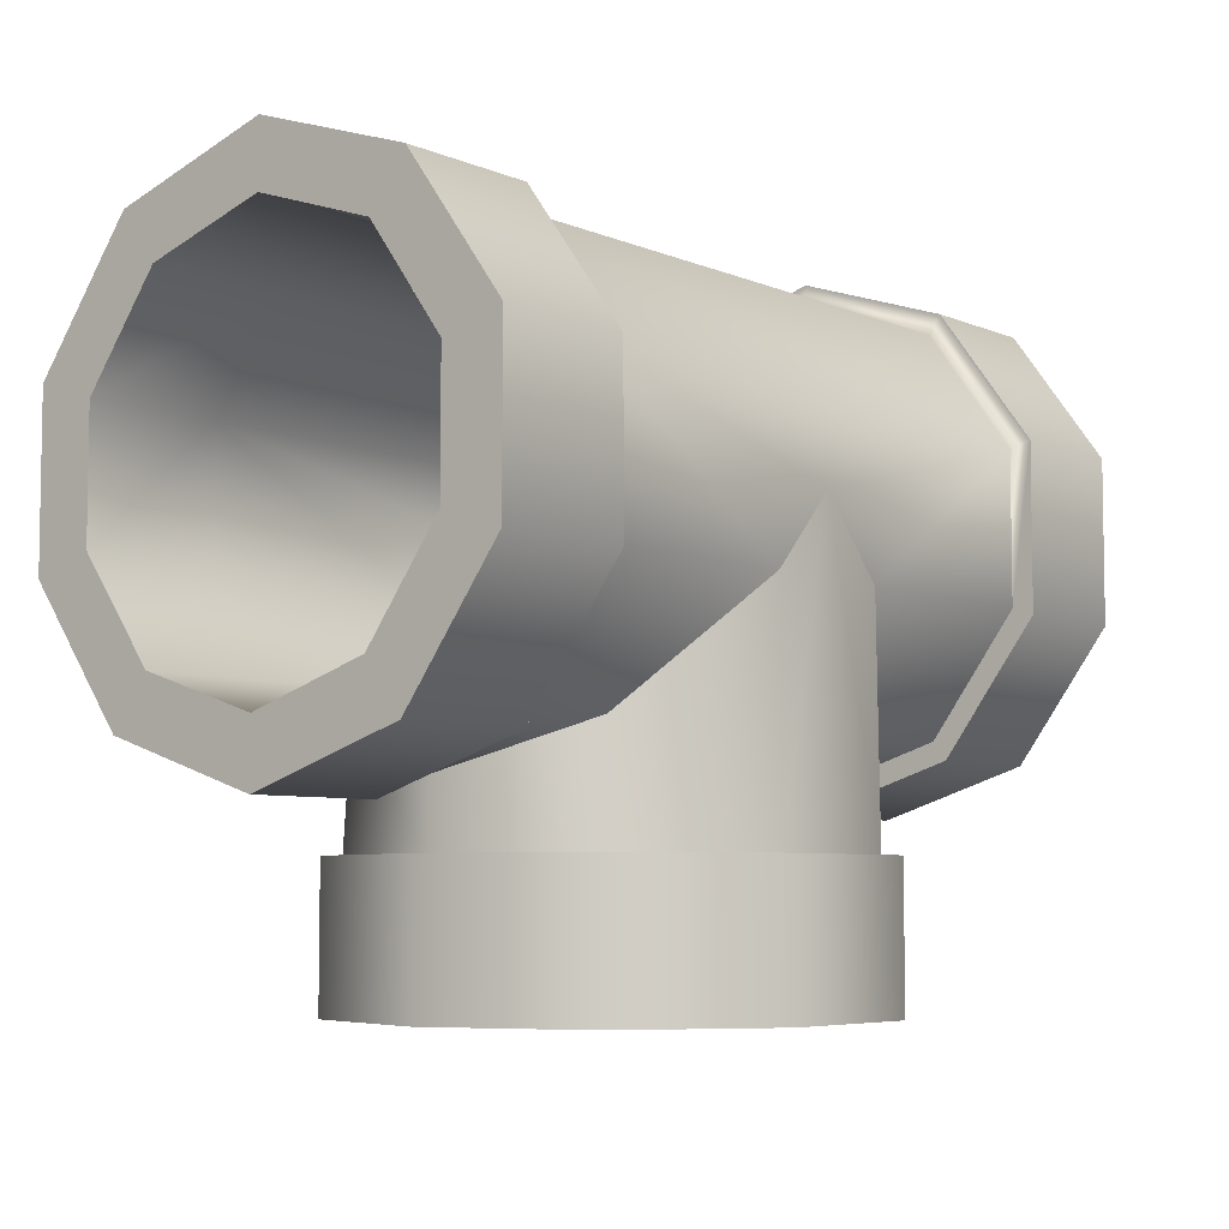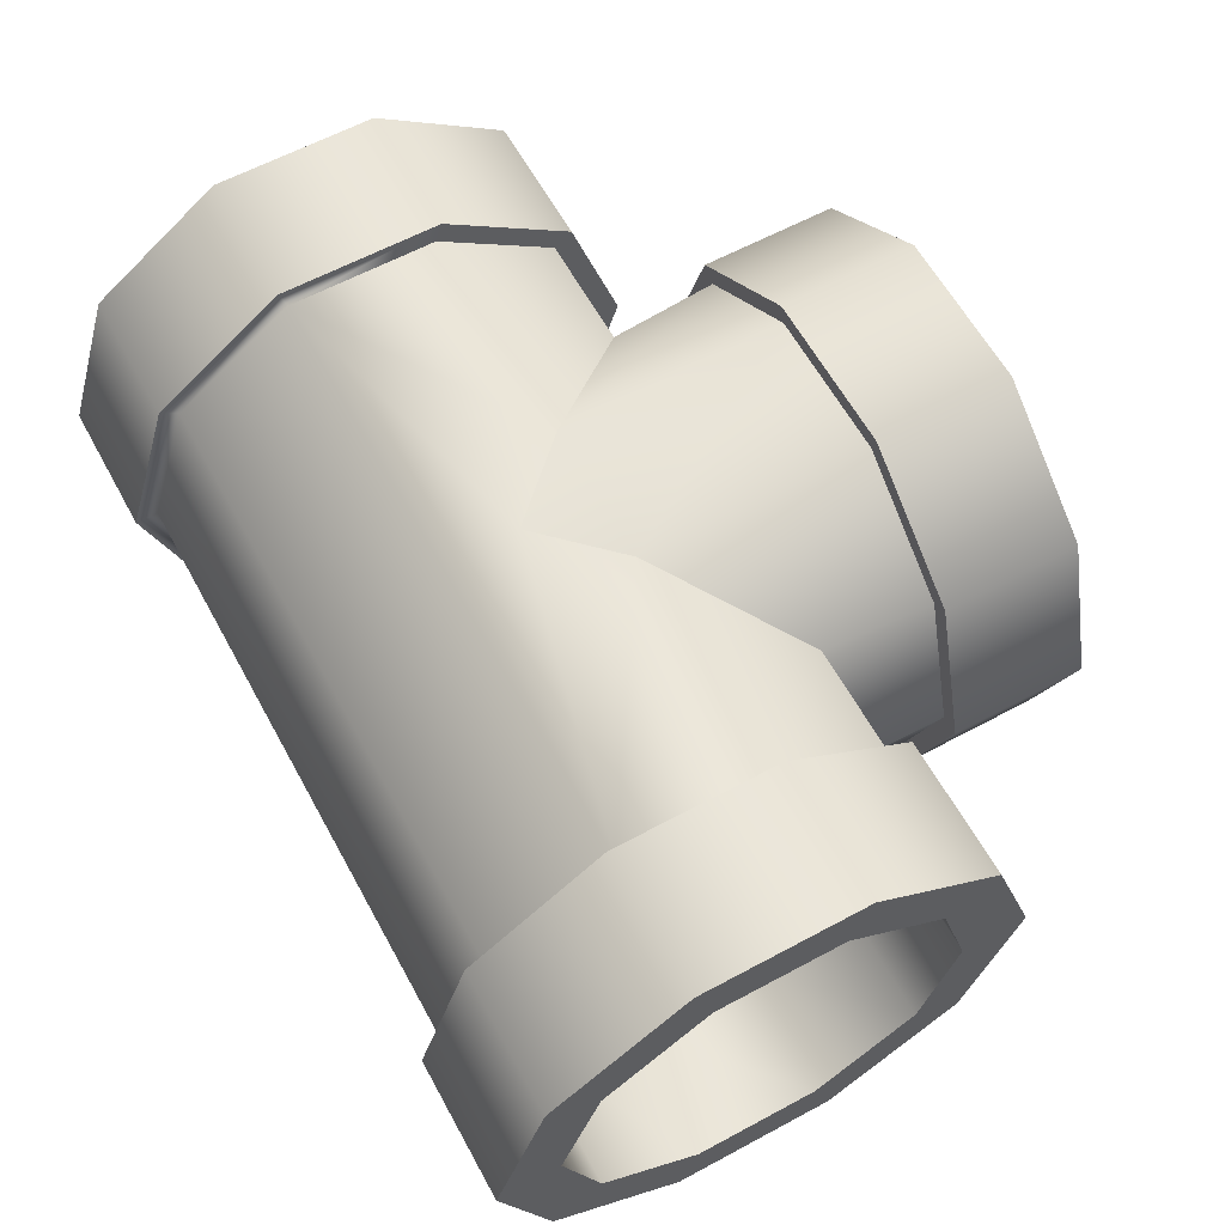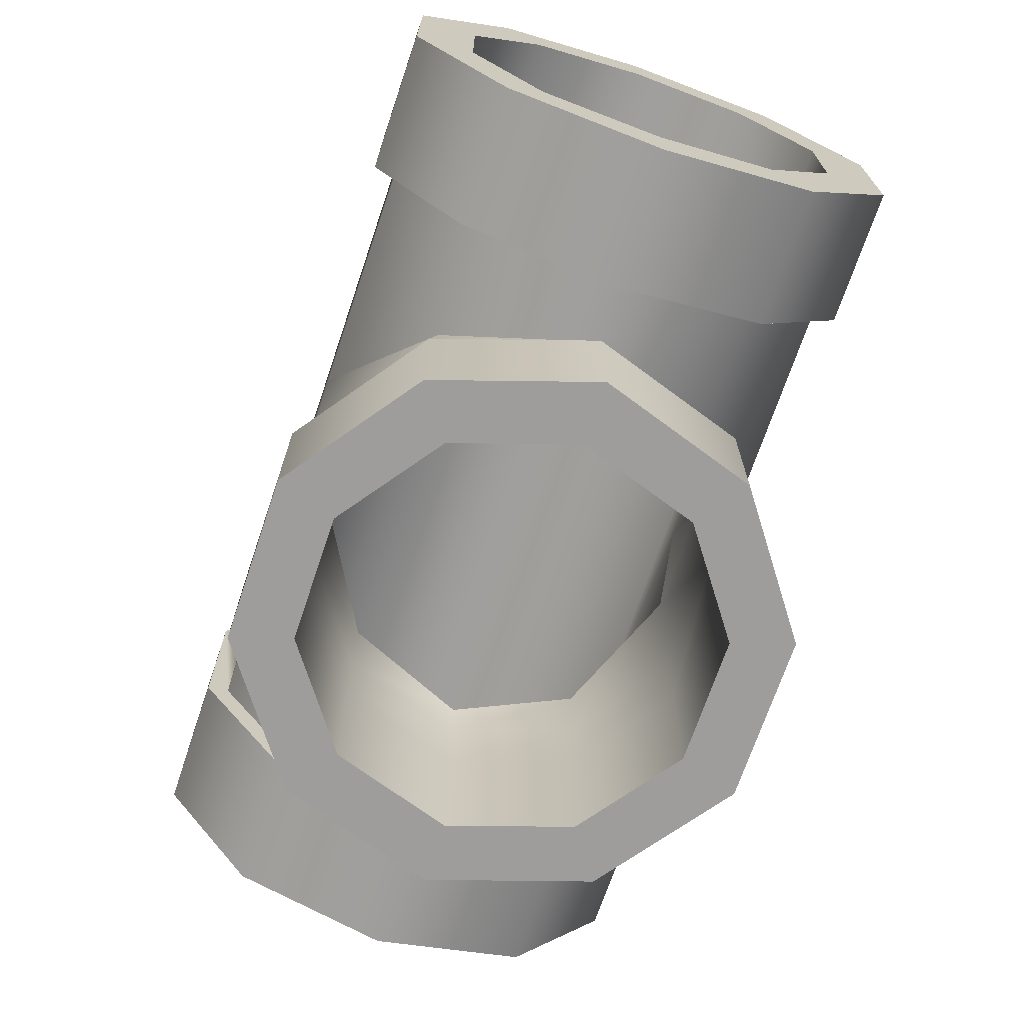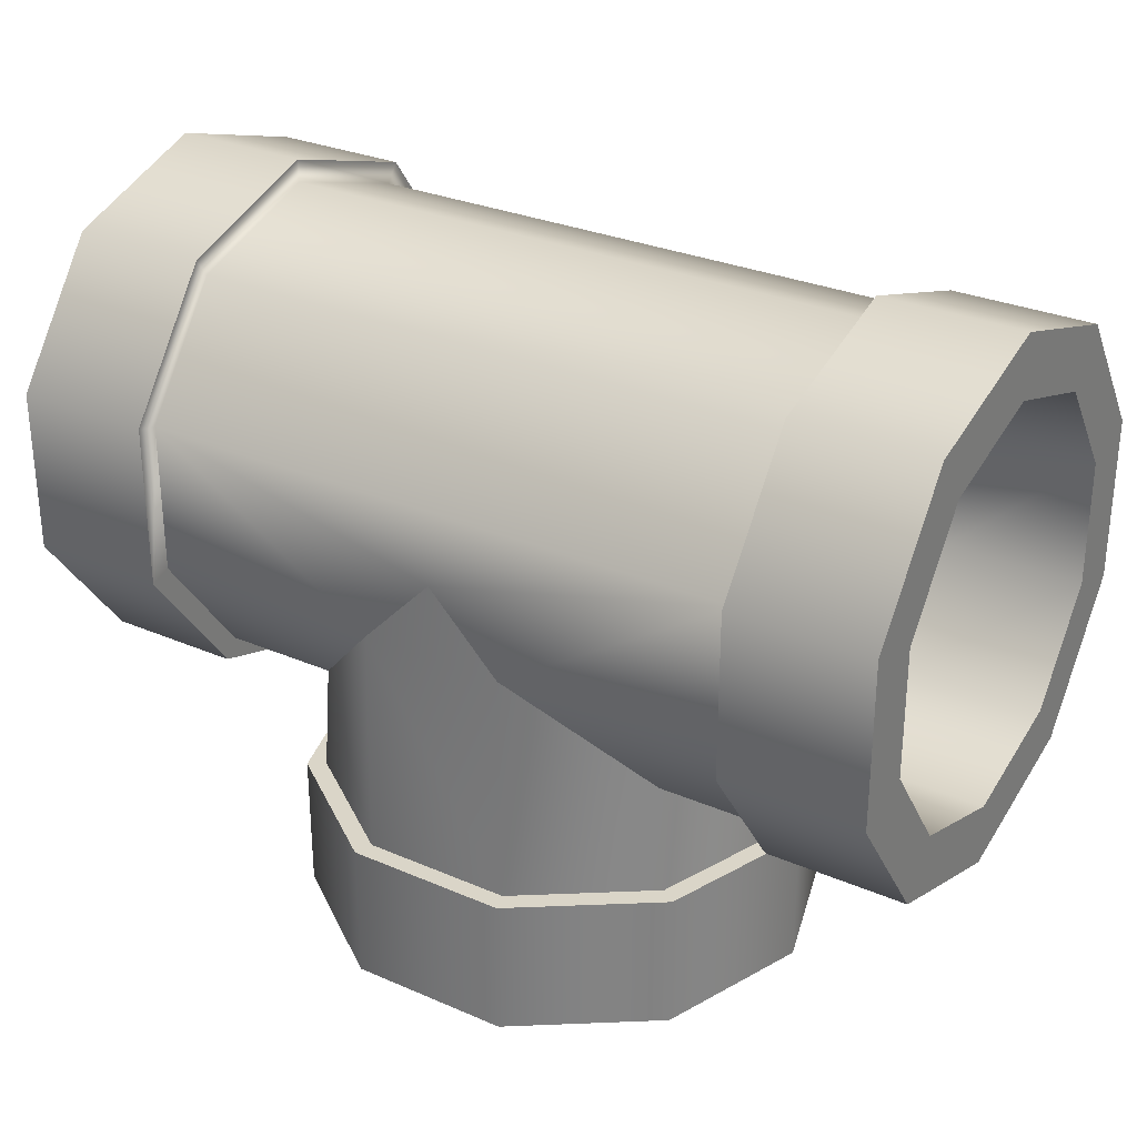
<metadata>
{"format":"obj","ext":"obj","renderer":"f3d","projection":"perspective","resolution":1024,"background":"white","views":[{"elev":-6.0,"azim":128.4,"up":"+Y"},{"elev":61.5,"azim":-118.7,"up":"+Z"},{"elev":-70.4,"azim":-108.7,"up":"+Y"},{"elev":29.3,"azim":32.6,"up":"+Y"}]}
</metadata>
<code>
o model_1312
v 0.2117 0.2812 0.1593
v 0.2207 0.1567 0.1604
v 0.2729 0.1567 0
v 0.2729 0.2294 0
v 0.2729 0.2294 0
v 0.2729 0.1567 0
v 0.2207 0.1567 -0.1604
v 0.2117 0.2812 -0.1593
v 0.08432 0.1567 -0.2595
v 0.08087 0.4167 -0.2578
v 0 0.5004 -0.2578
v -0.08432 0.1567 -0.2595
v -0.08087 0.4167 -0.2578
v -0.1825 0.2387 -0.1326
v -0.06971 0.2387 -0.2145
v -0.06686 0.4302 -0.2161
v -0.175 0.3166 -0.1335
v -0.2207 0.1567 -0.1604
v -0.2117 0.2812 -0.1593
v 0.06686 0.4302 0.2161
v 0.06971 0.2387 0.2145
v -0.06971 0.2387 0.2145
v -0.06686 0.4302 0.2161
v 0 0.5004 0.2131
v -0.1825 0.2387 0.1326
v -0.175 0.3166 0.1335
v -0.2256 0.2387 0
v -0.2164 0.2781 0
v 0.06971 0.2387 -0.2145
v 0.06686 0.4302 -0.2161
v 0 0.5004 -0.2131
v -0.2729 0.1567 0
v -0.2729 0.2294 0
v -0.2117 0.2812 0.1593
v -0.2207 0.1567 0.1604
v -0.08432 0.1567 0.2595
v -0.08087 0.4167 0.2578
v 0.08432 0.1567 0.2595
v 0.08087 0.4167 0.2578
v 0 0.5004 0.2578
v -0.1825 0.1567 -0.1326
v -0.06971 0.1567 -0.2145
v 0.06971 0.1567 -0.2145
v 0.2256 0.2387 0
v 0.1825 0.2387 0.1326
v 0.175 0.3166 0.1335
v 0.2164 0.2764 0
v 0.1825 0.2387 -0.1326
v 0.2256 0.2387 0
v 0.2164 0.2764 0
v 0.175 0.3166 -0.1335
v -0.2256 0.000443 0
v -0.2256 0.1567 0
v -0.1825 0.1567 0.1326
v -0.1825 0.000443 0.1326
v -0.06971 0.1567 0.2145
v -0.06971 0.000443 0.2145
v 0.06971 0.1567 0.2145
v 0.06971 0.000443 0.2145
v 0.1825 0.1567 0.1326
v 0.1825 0.000443 0.1326
v 0.2256 0.1567 0
v 0.2256 0.000443 0
v 0.2256 0.000443 0
v 0.2256 0.1567 0
v 0.1825 0.1567 -0.1326
v 0.1825 0.000443 -0.1326
v 0.06971 0.1567 -0.2145
v 0.06971 0.000443 -0.2145
v -0.06971 0.1567 -0.2145
v -0.06971 0.000443 -0.2145
v -0.1825 0.1567 -0.1326
v -0.1825 0.000443 -0.1326
v -0.2383 0.1567 0.1732
v -0.2946 0.1567 0
v -0.2946 0.000443 0
v -0.2383 0.000443 0.1732
v -0.09103 0.000443 0.2802
v -0.09103 0.1567 0.2802
v 0.09103 0.000443 0.2802
v 0.09103 0.1567 0.2802
v 0.2383 0.000443 0.1732
v 0.2383 0.1567 0.1732
v 0.2946 0.000443 0
v 0.2946 0.1567 0
v 0.2946 0.1567 0
v 0.2946 0.000443 0
v 0.2383 0.000443 -0.1732
v 0.2383 0.1567 -0.1732
v 0.09103 0.000443 -0.2802
v 0.09103 0.1567 -0.2802
v -0.09103 0.000443 -0.2802
v -0.09103 0.1567 -0.2802
v -0.2383 0.000443 -0.1732
v -0.2383 0.1567 -0.1732
v 0.1825 0.1567 -0.1326
v 0.2256 0.1567 0
v 0.2256 0.1567 0
v 0.1825 0.1567 0.1326
v -0.2383 0.1567 0.1732
v -0.09103 0.1567 0.2802
v -0.08432 0.1567 0.2595
v -0.2207 0.1567 0.1604
v 0.09103 0.1567 0.2802
v 0.08432 0.1567 0.2595
v 0.2383 0.1567 0.1732
v 0.2207 0.1567 0.1604
v 0.2946 0.1567 0
v 0.2729 0.1567 0
v 0.2946 0.1567 0
v 0.2383 0.1567 -0.1732
v 0.2207 0.1567 -0.1604
v 0.2729 0.1567 0
v 0.09103 0.1567 -0.2802
v 0.08432 0.1567 -0.2595
v -0.09103 0.1567 -0.2802
v -0.08432 0.1567 -0.2595
v 0.06971 0.1567 0.2145
v -0.2383 0.1567 -0.1732
v -0.2207 0.1567 -0.1604
v -0.1825 0.1567 0.1326
v -0.2256 0.1567 0
v -0.06971 0.1567 0.2145
v -0.2946 0.1567 0
v -0.2729 0.1567 0
v -0.2946 0.000443 0
v -0.2256 0.000443 0
v -0.1825 0.000443 0.1326
v -0.2383 0.000443 0.1732
v -0.09103 0.000443 0.2802
v -0.06971 0.000443 0.2145
v 0.09103 0.000443 0.2802
v 0.06971 0.000443 0.2145
v 0.2383 0.000443 0.1732
v 0.1825 0.000443 0.1326
v 0.2946 0.000443 0
v 0.2256 0.000443 0
v 0.2383 0.000443 -0.1732
v 0.2946 0.000443 0
v 0.2256 0.000443 0
v 0.1825 0.000443 -0.1326
v 0.09103 0.000443 -0.2802
v 0.06971 0.000443 -0.2145
v -0.09103 0.000443 -0.2802
v -0.06971 0.000443 -0.2145
v -0.2383 0.000443 -0.1732
v -0.1825 0.000443 -0.1326
v -0.3438 0.3166 -0.1335
v -0.5 0.3166 -0.1335
v -0.5 0.2781 0
v -0.3438 0.2781 0
v -0.3438 0.4302 -0.2161
v -0.5 0.4302 -0.2161
v -0.3438 0.5706 -0.2161
v -0.5 0.5706 -0.2161
v -0.3438 0.6842 -0.1335
v -0.5 0.6842 -0.1335
v -0.3438 0.7276 0
v -0.5 0.7276 0
v -0.5 0.7276 0
v -0.3438 0.7276 0
v -0.3438 0.6842 0.1335
v -0.5 0.6842 0.1335
v -0.3438 0.5706 0.2161
v -0.5 0.5706 0.2161
v -0.3438 0.4302 0.2161
v -0.5 0.4302 0.2161
v -0.3438 0.3166 0.1335
v -0.5 0.3166 0.1335
v -0.3438 0.2604 -0.1744
v -0.3438 0.2038 0
v -0.5 0.2038 0
v -0.5 0.2604 -0.1744
v -0.3438 0.4088 -0.2822
v -0.5 0.4088 -0.2822
v -0.3438 0.5921 -0.2822
v -0.5 0.5921 -0.2822
v -0.3438 0.7405 -0.1744
v -0.5 0.7405 -0.1744
v -0.3438 0.7971 0
v -0.5 0.7971 0
v -0.3438 0.7405 0.1744
v -0.3438 0.7971 0
v -0.5 0.7971 0
v -0.5 0.7405 0.1744
v -0.3438 0.5921 0.2822
v -0.5 0.5921 0.2822
v -0.3438 0.4088 0.2822
v -0.5 0.4088 0.2822
v -0.3438 0.2604 0.1744
v -0.5 0.2604 0.1744
v 0.5 0.2733 0
v 0.3438 0.2733 0
v 0.3438 0.3166 0.1335
v 0.5 0.3166 0.1335
v 0.3438 0.4302 0.2161
v 0.5 0.4302 0.2161
v 0.3438 0.5706 0.2161
v 0.5 0.5706 0.2161
v 0.3438 0.6842 0.1335
v 0.5 0.6842 0.1335
v 0.3438 0.7276 0
v 0.5 0.7276 0
v 0.5 0.7276 0
v 0.3438 0.7276 0
v 0.3438 0.6842 -0.1335
v 0.5 0.6842 -0.1335
v 0.3438 0.5706 -0.2161
v 0.5 0.5706 -0.2161
v 0.3438 0.4302 -0.2161
v 0.5 0.4302 -0.2161
v 0.3438 0.3166 -0.1335
v 0.5 0.3166 -0.1335
v 0.3438 0.2604 0.1744
v 0.3438 0.2038 0
v 0.5 0.2038 0
v 0.5 0.2604 0.1744
v 0.5 0.4088 0.2822
v 0.3438 0.4088 0.2822
v 0.5 0.5921 0.2822
v 0.3438 0.5921 0.2822
v 0.5 0.7405 0.1744
v 0.3438 0.7405 0.1744
v 0.5 0.7971 0
v 0.3438 0.7971 0
v 0.3438 0.7971 0
v 0.5 0.7971 0
v 0.5 0.7405 -0.1744
v 0.3438 0.7405 -0.1744
v 0.5 0.5921 -0.2822
v 0.3438 0.5921 -0.2822
v 0.5 0.4088 -0.2822
v 0.3438 0.4088 -0.2822
v 0.5 0.2604 -0.1744
v 0.3438 0.2604 -0.1744
v -0.3438 0.2294 0
v -0.3438 0.2038 0
v -0.3438 0.2604 -0.1744
v -0.3438 0.2812 -0.1593
v -0.3438 0.2812 0.1593
v -0.3438 0.2604 0.1744
v -0.3438 0.4167 0.2578
v -0.3438 0.4088 0.2822
v -0.3438 0.5842 0.2578
v -0.3438 0.5921 0.2822
v -0.3438 0.7197 0.1593
v -0.3438 0.7405 0.1744
v -0.3438 0.7715 0
v -0.3438 0.7971 0
v -0.3438 0.7971 0
v -0.3438 0.7715 0
v -0.3438 0.7197 -0.1593
v -0.3438 0.7405 -0.1744
v -0.3438 0.5842 -0.2578
v -0.3438 0.5921 -0.2822
v -0.3438 0.4167 -0.2578
v -0.3438 0.4088 -0.2822
v -0.5 0.2038 0
v -0.5 0.2781 0
v -0.5 0.3166 -0.1335
v -0.5 0.2604 -0.1744
v -0.5 0.4302 -0.2161
v -0.5 0.4088 -0.2822
v -0.5 0.5706 -0.2161
v -0.5 0.5921 -0.2822
v -0.5 0.6842 -0.1335
v -0.5 0.7405 -0.1744
v -0.5 0.7276 0
v -0.5 0.7971 0
v -0.5 0.7971 0
v -0.5 0.7276 0
v -0.5 0.6842 0.1335
v -0.5 0.7405 0.1744
v -0.5 0.5706 0.2161
v -0.5 0.5921 0.2822
v -0.5 0.4302 0.2161
v -0.5 0.4088 0.2822
v -0.5 0.3166 0.1335
v -0.5 0.2604 0.1744
v 0.5 0.2038 0
v 0.5 0.2733 0
v 0.5 0.3166 0.1335
v 0.5 0.2604 0.1744
v 0.5 0.4088 0.2822
v 0.5 0.4302 0.2161
v 0.5 0.5921 0.2822
v 0.5 0.5706 0.2161
v 0.5 0.7405 0.1744
v 0.5 0.6842 0.1335
v 0.5 0.7971 0
v 0.5 0.7276 0
v 0.5 0.7405 -0.1744
v 0.5 0.7971 0
v 0.5 0.7276 0
v 0.5 0.6842 -0.1335
v 0.5 0.5921 -0.2822
v 0.5 0.5706 -0.2161
v 0.5 0.4088 -0.2822
v 0.5 0.4302 -0.2161
v 0.5 0.2604 -0.1744
v 0.5 0.3166 -0.1335
v 0.3438 0.2294 0
v 0.3438 0.2038 0
v 0.3438 0.2604 0.1744
v 0.3438 0.2812 0.1593
v 0.3438 0.2604 -0.1744
v 0.3438 0.2812 -0.1593
v 0.3438 0.4088 -0.2822
v 0.3438 0.4167 -0.2578
v 0.3438 0.5921 -0.2822
v 0.3438 0.5842 -0.2578
v 0.3438 0.7405 -0.1744
v 0.3438 0.7197 -0.1593
v 0.3438 0.7971 0
v 0.3438 0.7715 0
v 0.3438 0.7405 0.1744
v 0.3438 0.7971 0
v 0.3438 0.7715 0
v 0.3438 0.7197 0.1593
v 0.3438 0.5921 0.2822
v 0.3438 0.5842 0.2578
v 0.3438 0.4088 0.2822
v 0.3438 0.4167 0.2578
v 0.3438 0.2733 0
v 0.3438 0.3166 -0.1335
v 0.175 0.3166 -0.1335
v 0.2164 0.2764 0
v -0.3438 0.4302 -0.2161
v -0.3438 0.3166 -0.1335
v -0.175 0.3166 -0.1335
v -0.06686 0.4302 -0.2161
v 0.3438 0.3166 0.1335
v 0.175 0.3166 0.1335
v -0.3438 0.5706 -0.2161
v 0 0.5004 -0.2131
v 0.3438 0.5706 -0.2161
v 0.3438 0.4302 0.2161
v 0.06686 0.4302 0.2161
v -0.3438 0.6842 -0.1335
v 0.3438 0.6842 -0.1335
v 0.3438 0.5706 0.2161
v 0 0.5004 0.2131
v -0.3438 0.5706 0.2161
v -0.3438 0.7276 0
v 0.3438 0.7276 0
v 0.3438 0.6842 0.1335
v -0.3438 0.6842 0.1335
v -0.3438 0.7276 0
v 0.3438 0.7276 0
v -0.3438 0.7197 0.1593
v -0.3438 0.5842 0.2578
v 0.3438 0.5842 0.2578
v 0.3438 0.7197 0.1593
v 0 0.5004 0.2578
v -0.3438 0.4167 0.2578
v -0.3438 0.2812 0.1593
v -0.2117 0.2812 0.1593
v -0.08087 0.4167 0.2578
v 0.3438 0.2294 0
v 0.3438 0.2812 0.1593
v 0.2117 0.2812 0.1593
v 0.2729 0.2294 0
v -0.3438 0.2294 0
v -0.3438 0.2812 -0.1593
v -0.2117 0.2812 -0.1593
v -0.2729 0.2294 0
v -0.3438 0.4167 -0.2578
v -0.08087 0.4167 -0.2578
v -0.3438 0.5842 -0.2578
v -0.3438 0.7197 -0.1593
v 0.3438 0.7197 -0.1593
v 0.3438 0.5842 -0.2578
v -0.3438 0.7715 0
v 0.3438 0.7715 0
v -0.3438 0.7715 0
v 0.3438 0.7715 0
v 0 0.5004 -0.2578
v 0.3438 0.4167 -0.2578
v 0.3438 0.2812 -0.1593
v 0.2117 0.2812 -0.1593
v 0.08087 0.4167 -0.2578
v 0.3438 0.4167 0.2578
v 0.08087 0.4167 0.2578
v -0.3438 0.4302 0.2161
v -0.06686 0.4302 0.2161
v -0.3438 0.3166 0.1335
v -0.175 0.3166 0.1335
v 0.3438 0.4302 -0.2161
v 0.06686 0.4302 -0.2161
v -0.3438 0.2781 0
v -0.2164 0.2781 0
g surface_000
f 375 353 376
f 375 350 353
f 350 352 353
f 350 351 352
f 351 354 352
f 354 383 352
f 382 352 383
f 360 382 383
f 360 383 361
f 359 360 361
f 354 351 358
f 355 358 351
f 355 357 358
f 355 356 357
f 356 366 357
f 356 363 366
f 363 365 366
f 363 364 365
f 364 368 365
f 364 367 368
f 367 369 368
f 368 369 377
f 372 377 369
f 381 377 372
f 378 381 372
f 378 380 381
f 378 379 380
f 379 362 380
f 369 371 372
f 369 370 371
f 370 374 371
f 370 373 374
f 379 359 362
f 359 361 362
f 347 348 349
f 347 349 346
f 346 343 347
f 346 341 343
f 341 342 343
f 385 343 342
f 384 343 385
f 386 384 385
f 386 385 387
f 390 386 387
f 338 342 341
f 337 338 341
f 337 333 338
f 337 332 333
f 332 327 333
f 332 324 327
f 324 326 327
f 324 325 326
f 325 389 326
f 325 388 389
f 388 336 389
f 389 336 335
f 334 335 336
f 331 335 334
f 328 331 334
f 328 330 331
f 328 329 330
f 329 391 330
f 339 334 336
f 339 336 340
f 344 339 340
f 344 340 345
f 329 390 391
f 390 387 391
f 316 317 318
f 316 318 319
f 320 316 319
f 320 319 321
f 322 320 321
f 322 321 323
f 304 322 323
f 304 323 305
f 302 304 305
f 302 303 304
f 306 303 302
f 306 302 307
f 308 306 307
f 308 307 309
f 310 308 309
f 310 309 311
f 312 310 311
f 312 311 313
f 314 312 313
f 314 313 315
f 292 293 294
f 292 294 295
f 296 292 295
f 296 295 297
f 298 296 297
f 298 297 299
f 300 298 299
f 300 299 301
f 280 300 301
f 280 301 281
f 280 281 282
f 280 282 283
f 284 283 282
f 284 282 285
f 286 284 285
f 286 285 287
f 288 286 287
f 288 287 289
f 290 288 289
f 290 289 291
f 270 271 272
f 270 272 273
f 273 272 274
f 273 274 275
f 275 274 276
f 275 276 277
f 277 276 278
f 277 278 279
f 279 278 259
f 279 259 258
f 258 259 260
f 258 260 261
f 261 260 262
f 261 262 263
f 263 262 264
f 263 264 265
f 265 264 266
f 265 266 267
f 267 266 268
f 267 268 269
f 250 251 252
f 250 252 253
f 253 252 254
f 253 254 255
f 255 254 256
f 255 256 257
f 257 256 239
f 257 239 238
f 236 238 239
f 236 237 238
f 237 236 240
f 237 240 241
f 241 240 242
f 241 242 243
f 243 242 244
f 243 244 245
f 245 244 246
f 245 246 247
f 247 246 248
f 247 248 249
f 226 227 228
f 226 228 229
f 229 228 230
f 229 230 231
f 231 230 232
f 231 232 233
f 233 232 234
f 233 234 235
f 235 234 216
f 235 216 215
f 214 215 216
f 214 216 217
f 214 217 218
f 214 218 219
f 219 218 220
f 219 220 221
f 221 220 222
f 221 222 223
f 223 222 224
f 223 224 225
f 204 205 206
f 204 206 207
f 207 206 208
f 207 208 209
f 209 208 210
f 209 210 211
f 211 210 212
f 211 212 213
f 213 212 193
f 213 193 192
f 192 193 194
f 192 194 195
f 195 194 196
f 195 196 197
f 197 196 198
f 197 198 199
f 199 198 200
f 199 200 201
f 201 200 202
f 201 202 203
f 182 183 184
f 182 184 185
f 186 182 185
f 186 185 187
f 188 186 187
f 188 187 189
f 190 188 189
f 190 189 191
f 171 190 191
f 171 191 172
f 170 171 172
f 170 172 173
f 174 170 173
f 174 173 175
f 176 174 175
f 176 175 177
f 178 176 177
f 178 177 179
f 180 178 179
f 180 179 181
f 160 161 162
f 160 162 163
f 163 162 164
f 163 164 165
f 165 164 166
f 165 166 167
f 167 166 168
f 167 168 169
f 169 168 151
f 169 151 150
f 148 150 151
f 148 149 150
f 149 148 152
f 149 152 153
f 153 152 154
f 153 154 155
f 155 154 156
f 155 156 157
f 157 156 158
f 157 158 159
f 138 139 140
f 138 140 141
f 142 138 141
f 142 141 143
f 144 142 143
f 144 143 145
f 146 144 145
f 146 145 147
f 126 146 147
f 126 147 127
f 126 127 128
f 126 128 129
f 130 129 128
f 130 128 131
f 132 130 131
f 132 131 133
f 134 132 133
f 134 133 135
f 136 134 135
f 136 135 137
f 110 112 113
f 110 111 112
f 111 115 112
f 111 114 115
f 114 117 115
f 114 116 117
f 116 120 117
f 116 119 120
f 119 125 120
f 119 124 125
f 125 124 100
f 125 100 103
f 100 102 103
f 100 101 102
f 101 105 102
f 101 104 105
f 104 107 105
f 104 106 107
f 106 109 107
f 106 108 109
f 96 97 49
f 96 49 48
f 43 96 48
f 43 48 29
f 42 43 29
f 42 29 15
f 41 42 15
f 48 49 50
f 48 50 51
f 29 48 51
f 29 51 30
f 15 29 30
f 15 30 31
f 15 31 16
f 14 15 16
f 41 15 14
f 122 41 14
f 122 14 27
f 121 122 27
f 121 27 25
f 123 121 25
f 14 16 17
f 27 14 17
f 27 17 28
f 25 27 28
f 25 28 26
f 22 25 26
f 123 25 22
f 118 123 22
f 118 22 21
f 99 118 21
f 99 21 45
f 98 99 45
f 98 45 44
f 22 26 23
f 20 22 23
f 20 21 22
f 45 21 20
f 45 20 46
f 44 45 46
f 44 46 47
f 20 23 24
f 86 87 88
f 86 88 89
f 89 88 90
f 89 90 91
f 91 90 92
f 91 92 93
f 93 92 94
f 93 94 95
f 95 94 76
f 95 76 75
f 74 75 76
f 74 76 77
f 74 77 78
f 74 78 79
f 79 78 80
f 79 80 81
f 81 80 82
f 81 82 83
f 83 82 84
f 83 84 85
f 64 65 66
f 64 66 67
f 67 66 68
f 67 68 69
f 69 68 70
f 69 70 71
f 71 70 72
f 71 72 73
f 73 72 53
f 73 53 52
f 52 53 54
f 52 54 55
f 55 54 56
f 55 56 57
f 57 56 58
f 57 58 59
f 59 58 60
f 59 60 61
f 61 60 62
f 61 62 63
f 37 39 40
f 37 38 39
f 39 38 2
f 39 2 1
f 1 2 3
f 1 3 4
f 37 36 38
f 34 36 37
f 34 35 36
f 33 35 34
f 33 32 35
f 19 32 33
f 19 18 32
f 13 18 19
f 13 12 18
f 11 12 13
f 11 9 12
f 11 10 9
f 8 9 10
f 8 7 9
f 5 7 8
f 5 6 7

</code>
